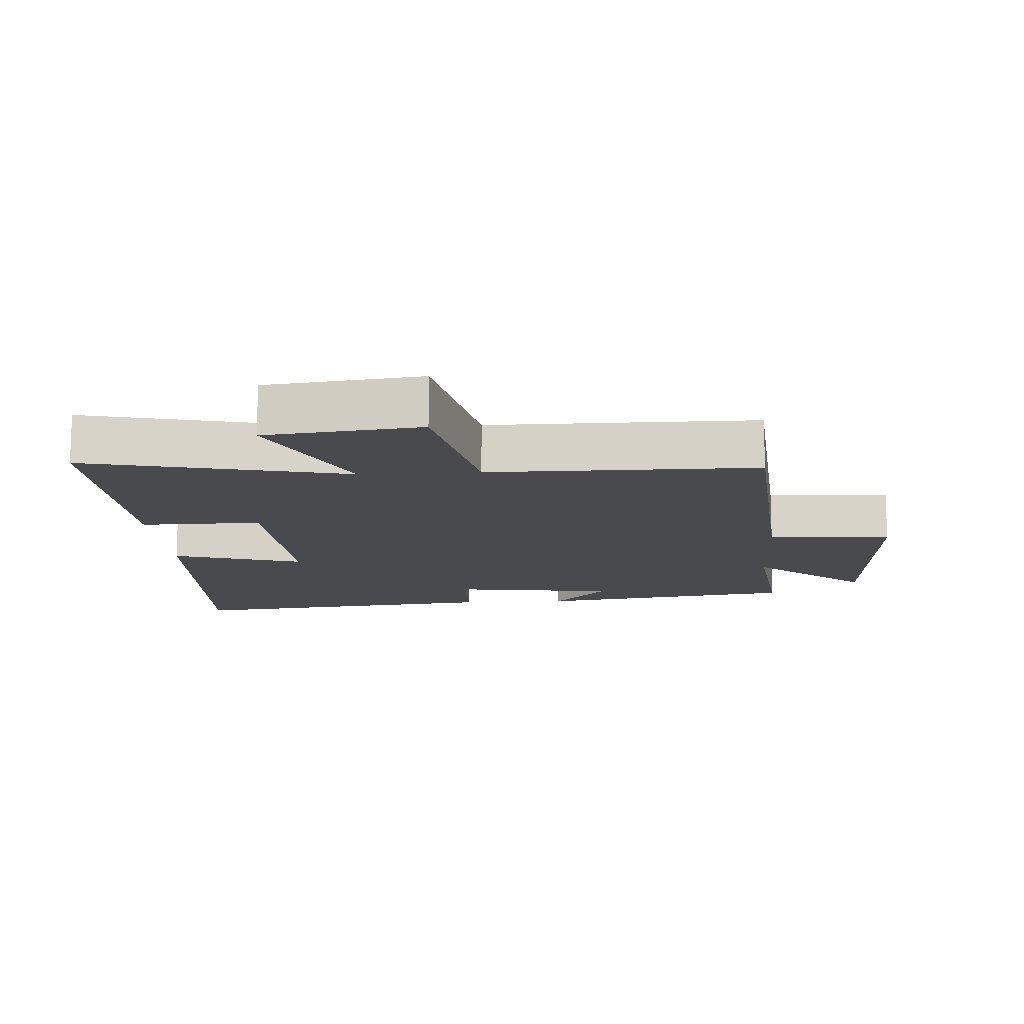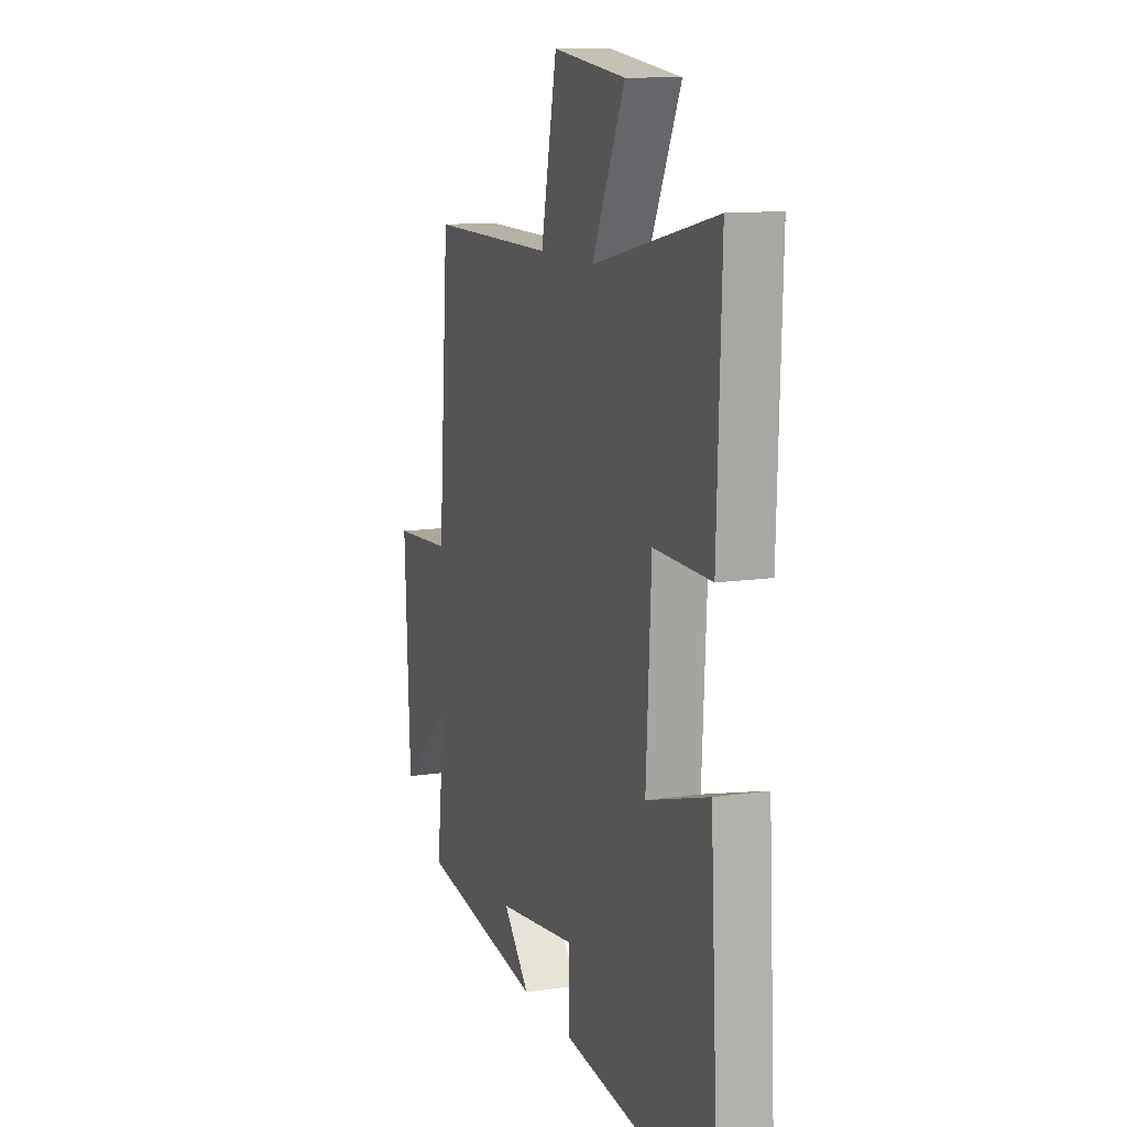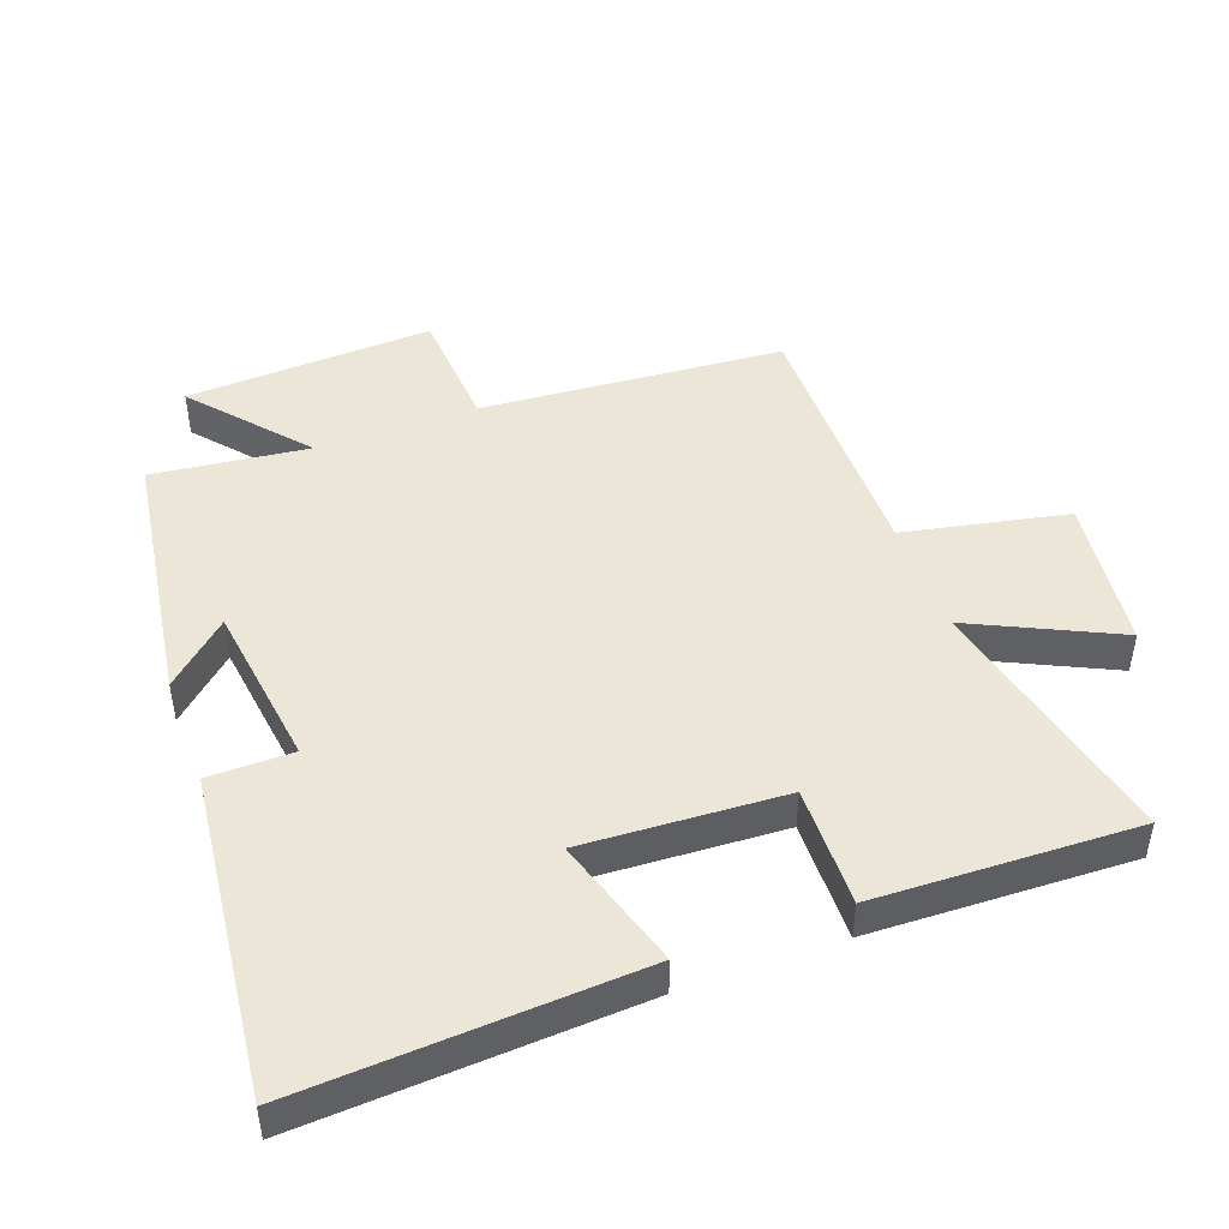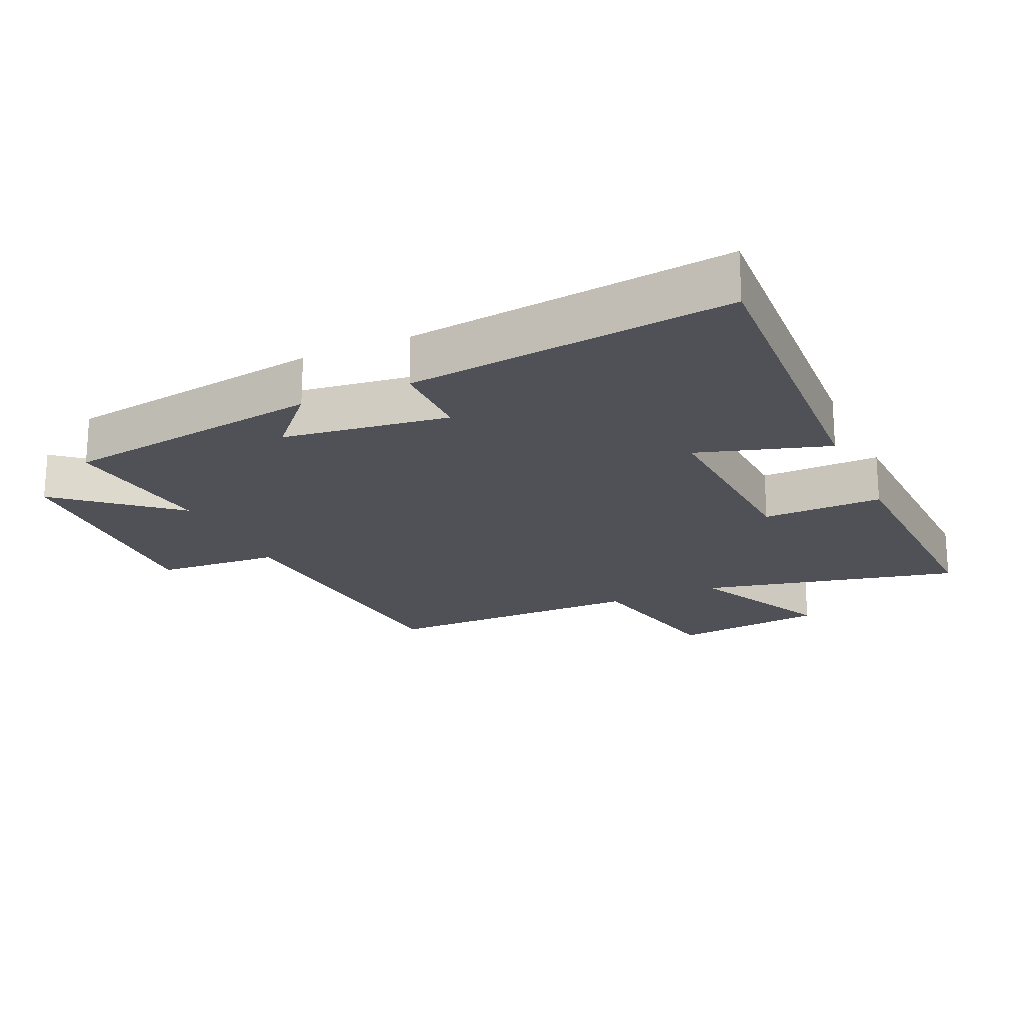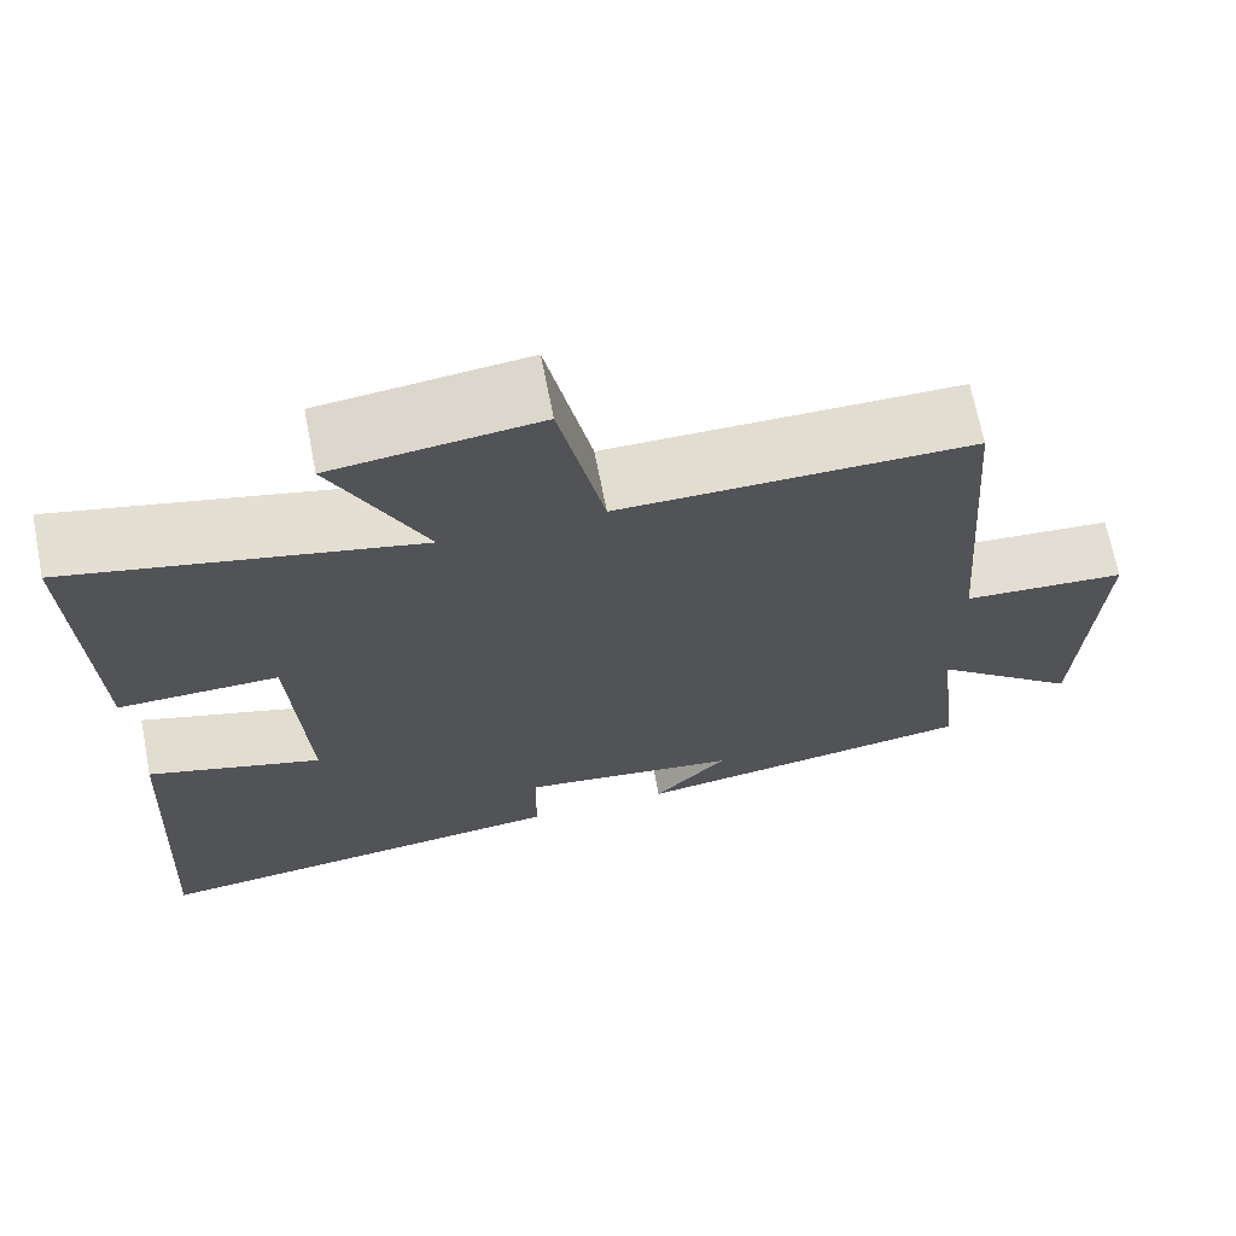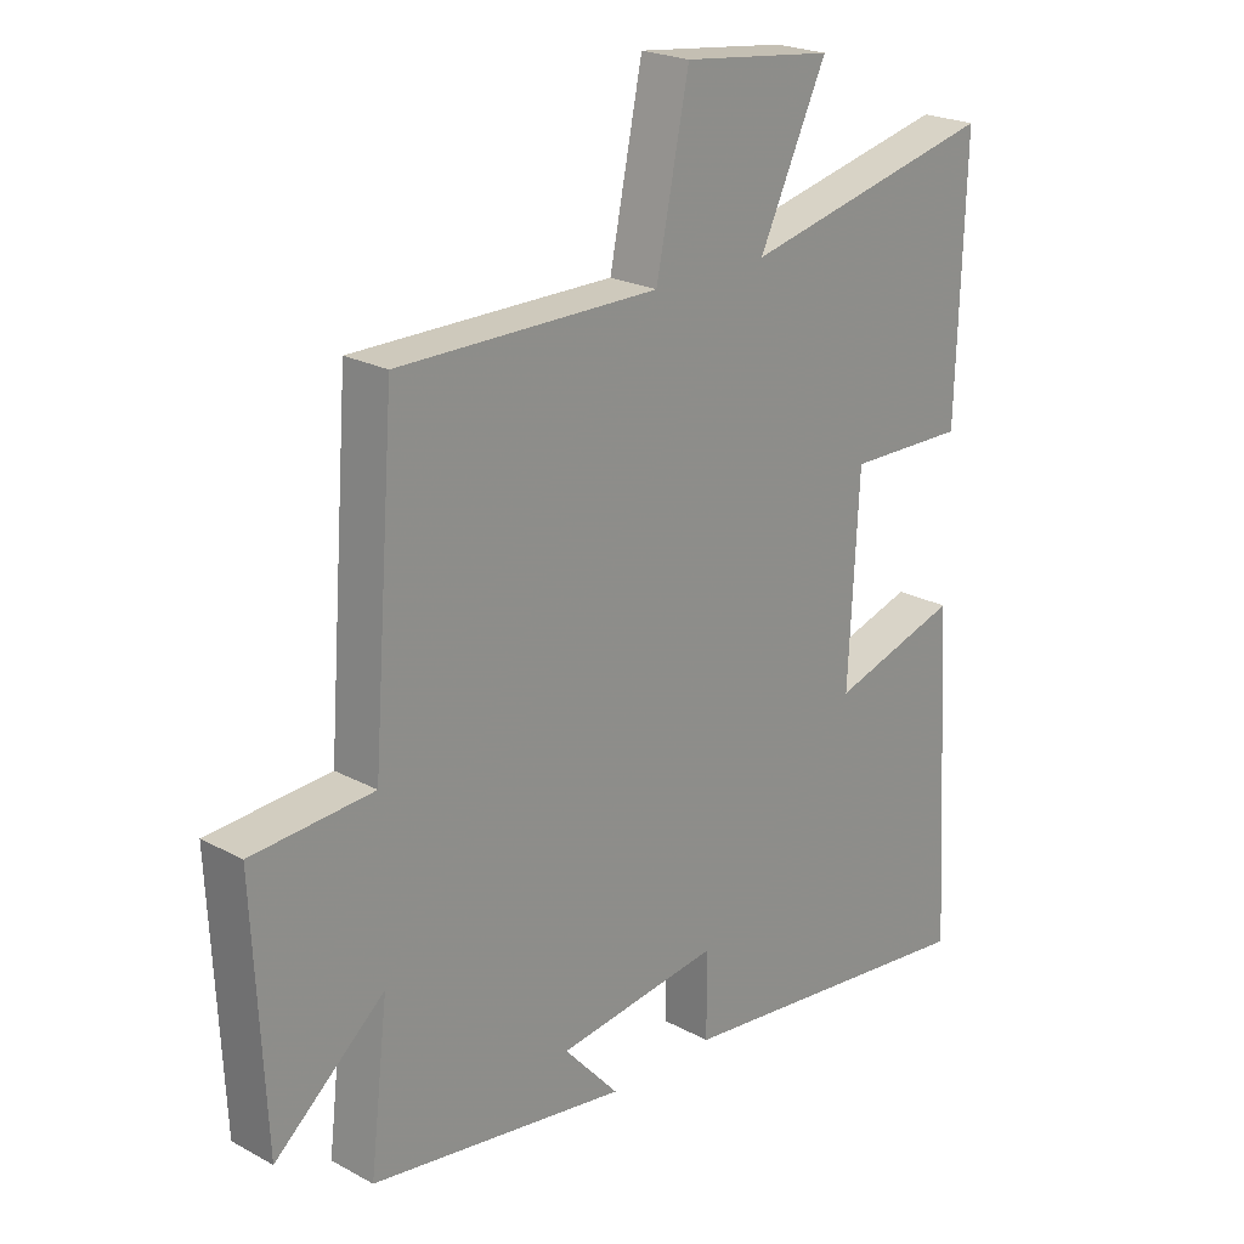
<metadata>
{"format":"obj","ext":"obj","renderer":"f3d","projection":"perspective","resolution":1024,"background":"white","views":[{"elev":-13.1,"azim":3.6,"up":"+Y"},{"elev":12.0,"azim":-109.7,"up":"+Z"},{"elev":46.6,"azim":-110.1,"up":"+Y"},{"elev":-20.4,"azim":-155.6,"up":"+Y"},{"elev":68.8,"azim":-11.1,"up":"+Z"},{"elev":22.5,"azim":132.9,"up":"+Z"}]}
</metadata>
<code>
v -0.513 0.07 0.59
v -0.119 0.07 0.5
v -0.224 0.07 0.72
v 0.01 0.07 0.748
v 0.061 0.07 0.5
v 0.465 0.07 0.501
v 0.5 0.07 0.04
v 0.688 0.07 0.027
v 0.67 0.07 -0.349
v 0.5 0.07 -0.204
v 0.528 0.07 -0.441
v 0.129 0.07 -0.5
v 0.214 0.07 -0.406
v -0.038 0.07 -0.372
v -0.039 0.07 -0.5
v -0.529 0.07 -0.555
v -0.5 0.07 -0.046
v -0.301 0.07 -0.107
v -0.317 0.07 0.197
v -0.5 0.07 0.194
v -0.513 0 0.59
v -0.119 0 0.5
v -0.224 0 0.72
v 0.01 0 0.748
v 0.061 0 0.5
v 0.465 0 0.501
v 0.5 0 0.04
v 0.688 0 0.027
v 0.67 0 -0.349
v 0.5 0 -0.204
v 0.528 0 -0.441
v 0.129 0 -0.5
v 0.214 0 -0.406
v -0.038 0 -0.372
v -0.039 0 -0.5
v -0.529 0 -0.555
v -0.5 0 -0.046
v -0.301 0 -0.107
v -0.317 0 0.197
v -0.5 0 0.194
f 19 20 1 2
f 18 19 2
f 16 17 18
f 15 16 18
f 14 15 18
f 13 14 18 2
f 10 11 12 13
f 10 13 2
f 7 8 9 10
f 5 6 7 10
f 5 10 2 3
f 3 4 5
f 22 21 40 39
f 22 39 38
f 38 37 36
f 38 36 35
f 38 35 34
f 22 38 34 33
f 33 32 31 30
f 22 33 30
f 30 29 28 27
f 30 27 26 25
f 23 22 30 25
f 25 24 23
f 1 21 22 2
f 2 22 23 3
f 3 23 24 4
f 4 24 25 5
f 5 25 26 6
f 6 26 27 7
f 7 27 28 8
f 8 28 29 9
f 9 29 30 10
f 10 30 31 11
f 11 31 32 12
f 12 32 33 13
f 13 33 34 14
f 14 34 35 15
f 15 35 36 16
f 16 36 37 17
f 17 37 38 18
f 18 38 39 19
f 19 39 40 20
f 20 40 21 1

</code>
